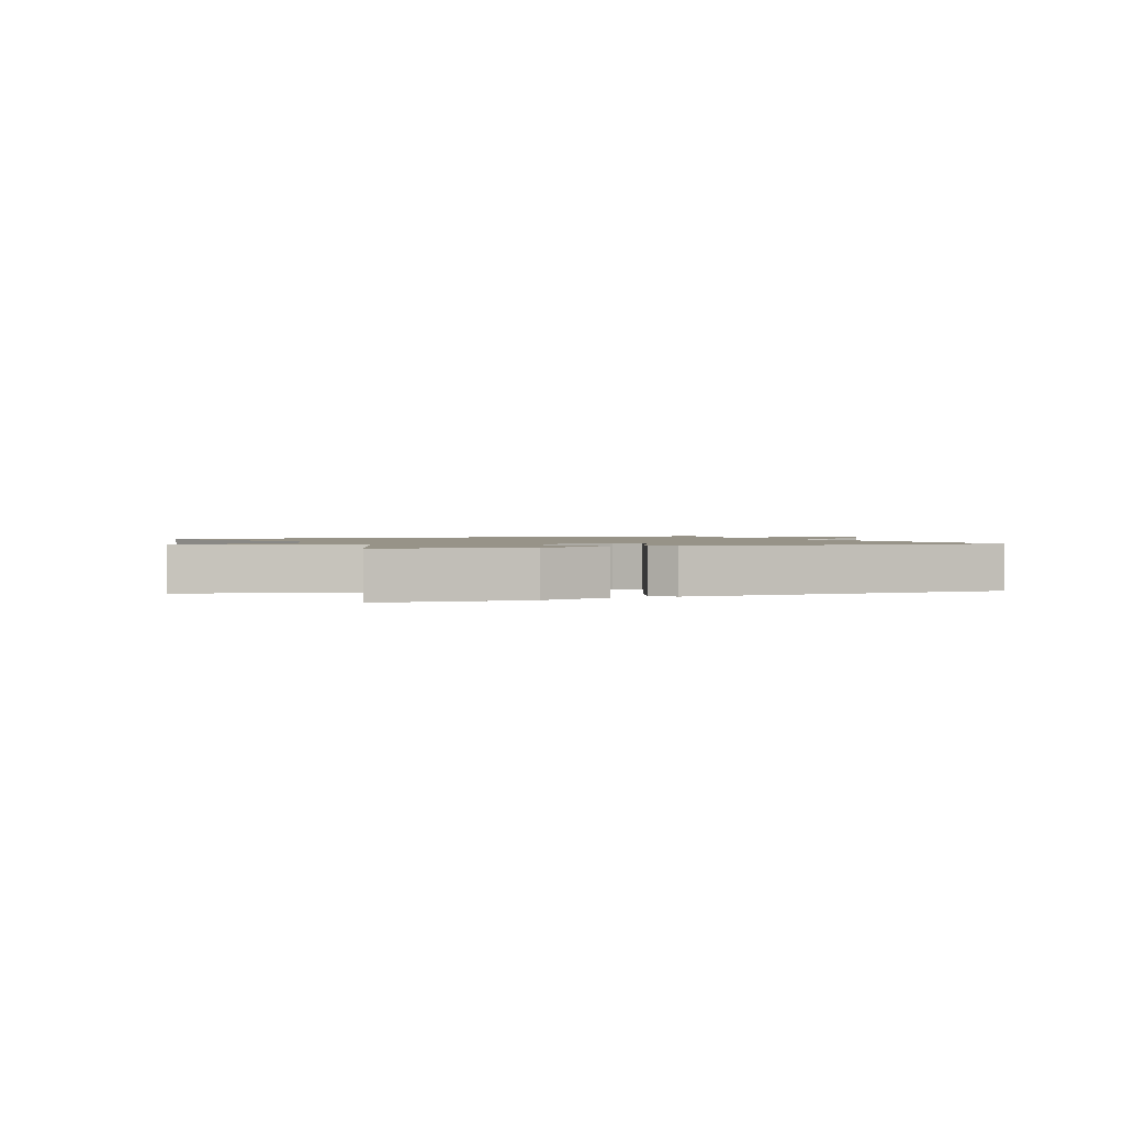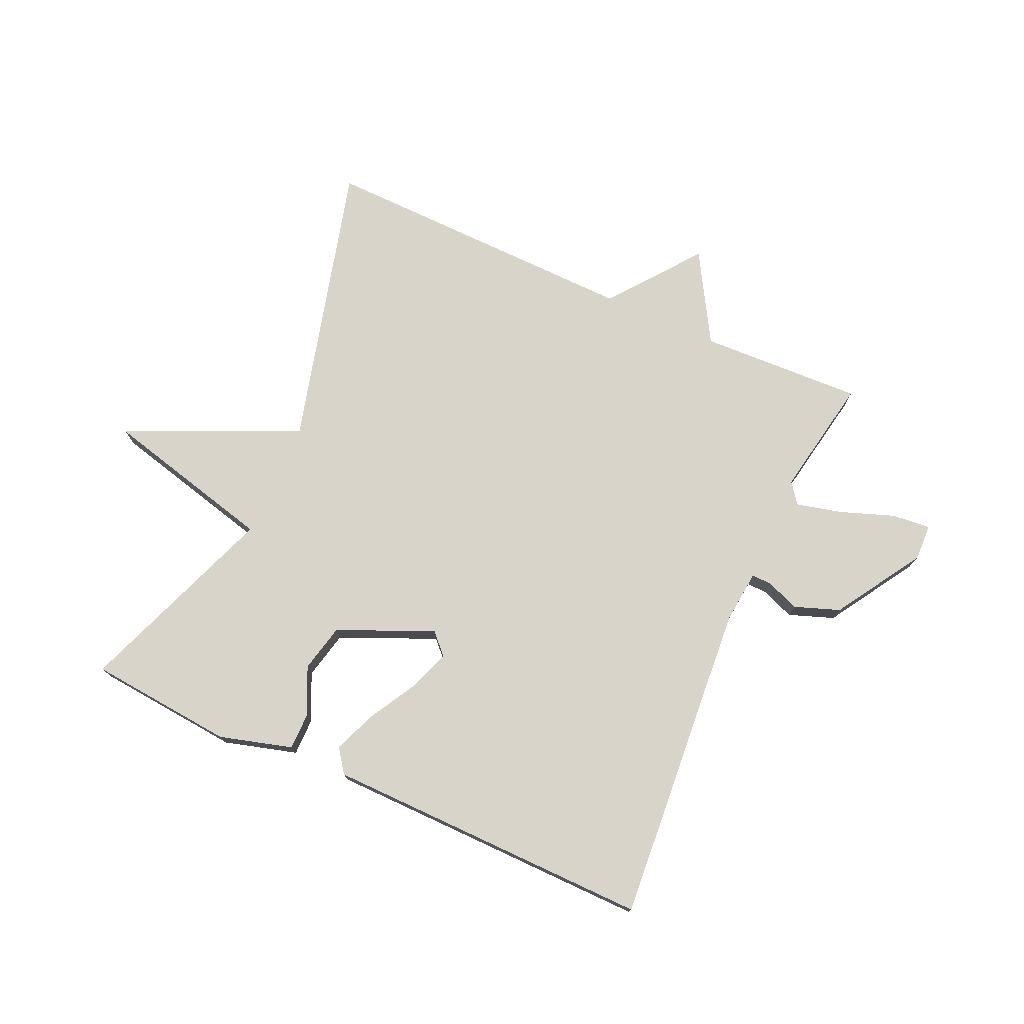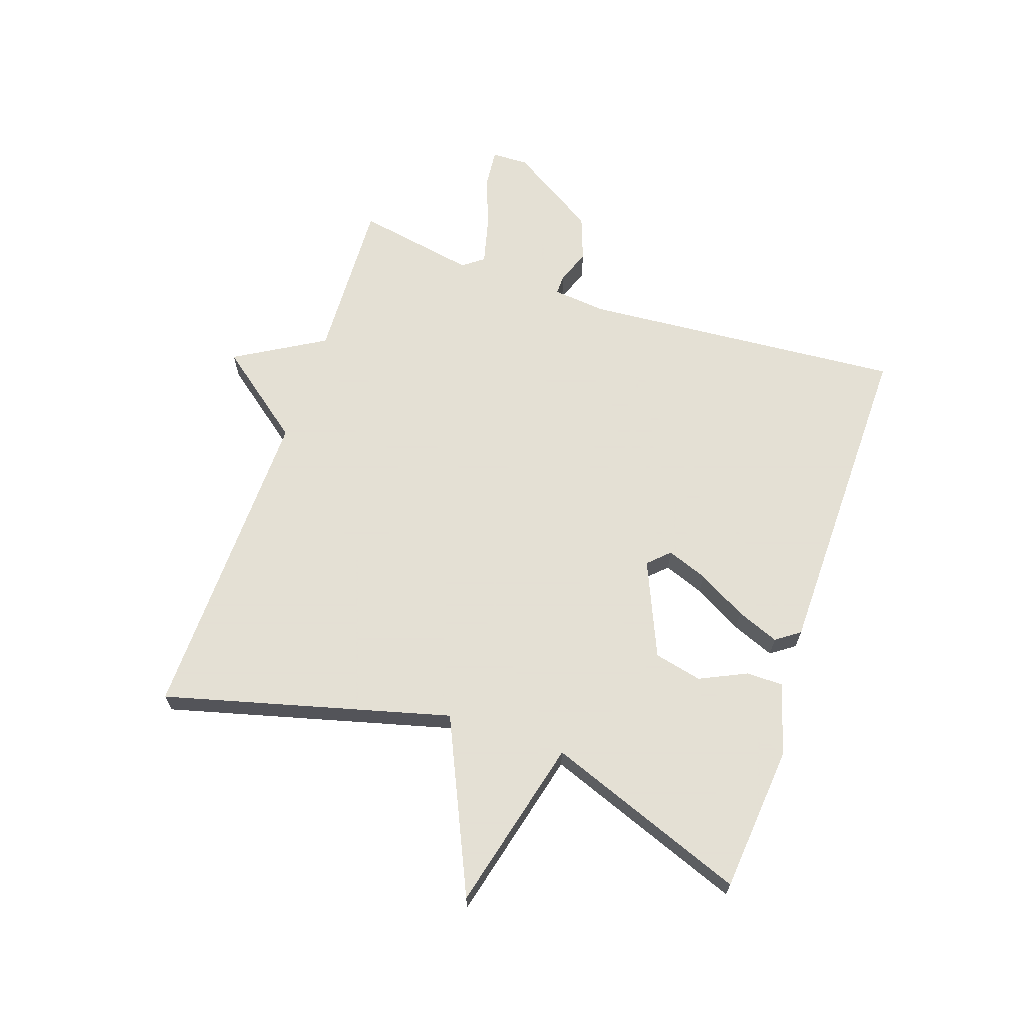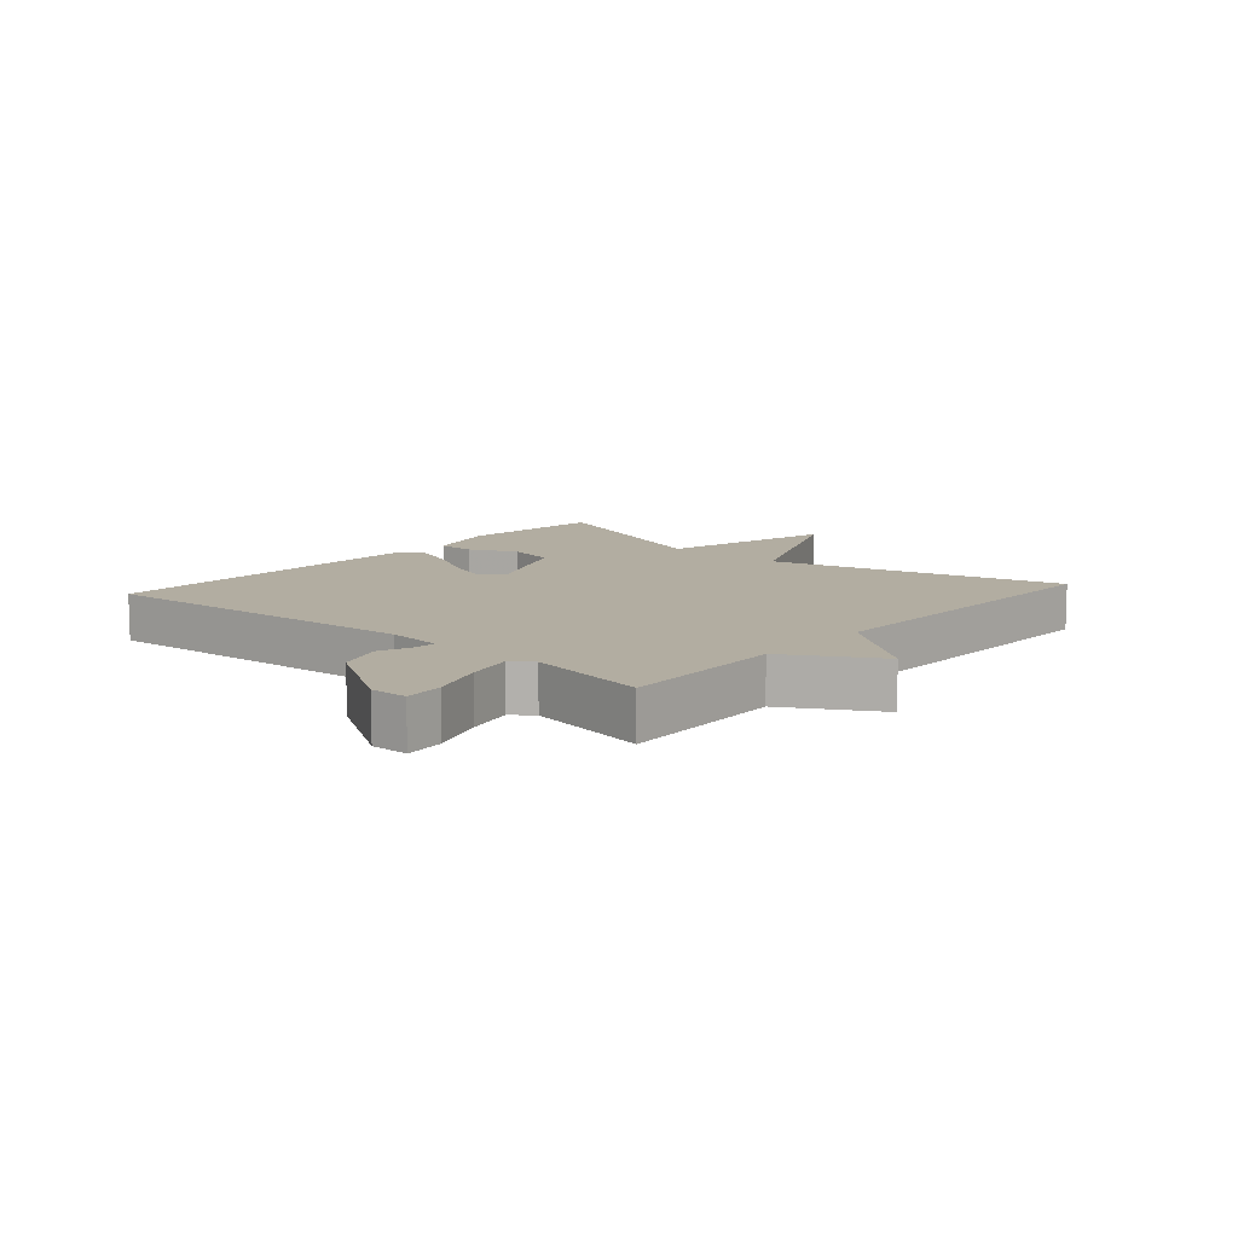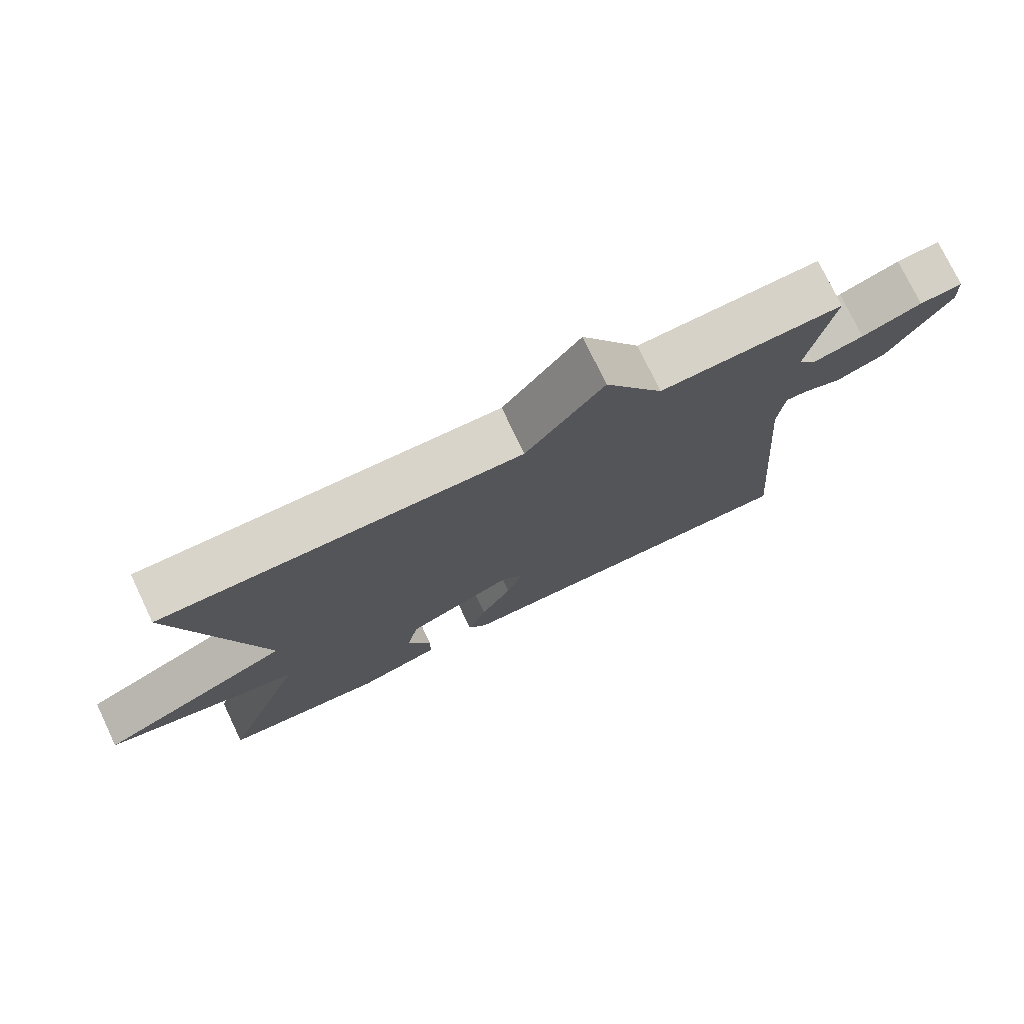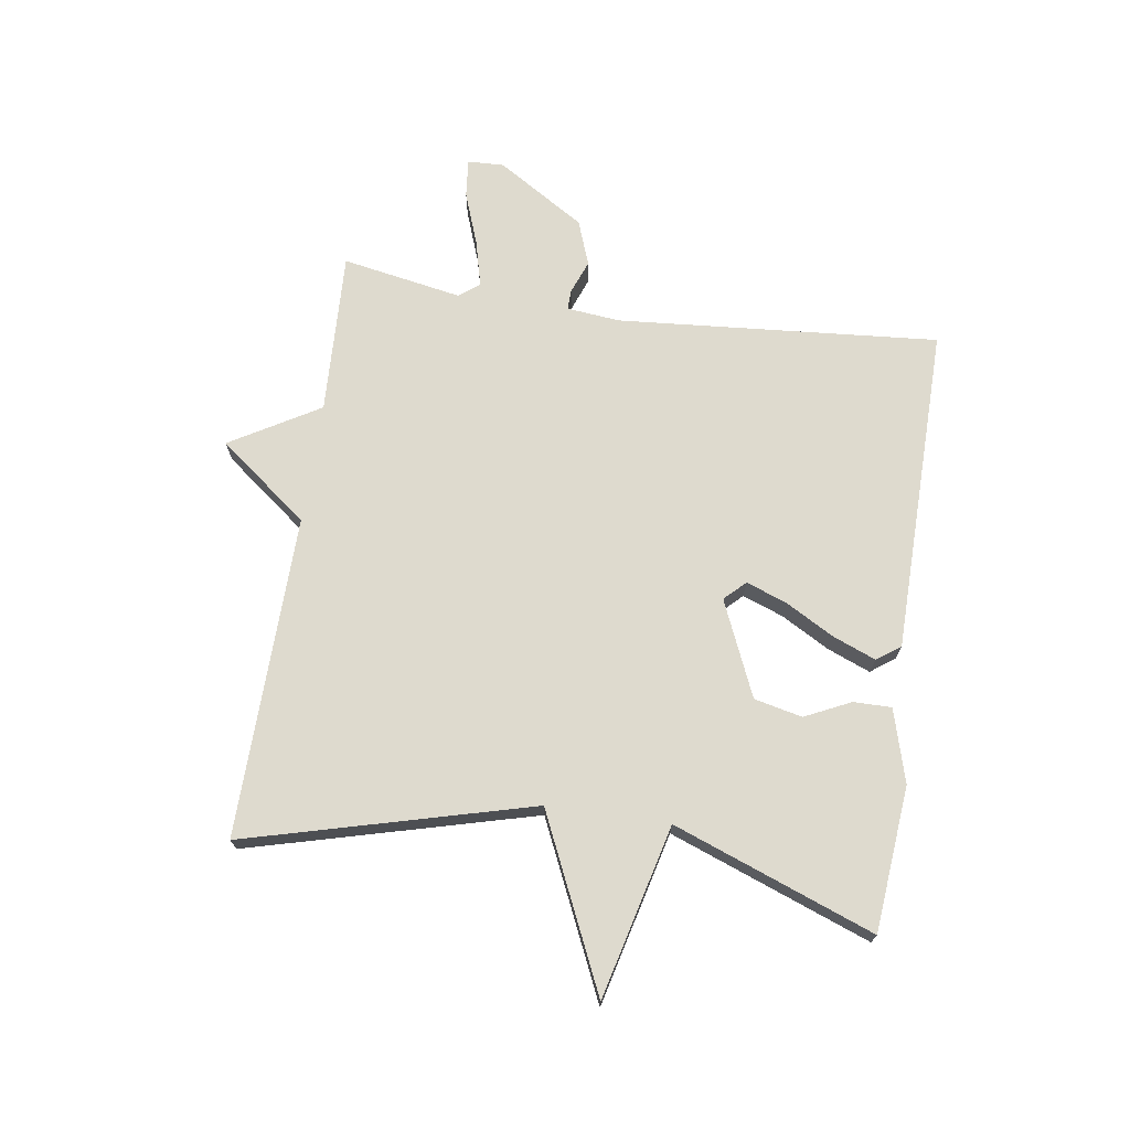
<metadata>
{"format":"obj","ext":"obj","renderer":"f3d","projection":"perspective","resolution":1024,"background":"white","views":[{"elev":1.4,"azim":156.0,"up":"+Y"},{"elev":75.4,"azim":-155.8,"up":"+Y"},{"elev":66.2,"azim":108.8,"up":"+Y"},{"elev":10.5,"azim":-48.6,"up":"+Y"},{"elev":75.7,"azim":154.5,"up":"+Z"},{"elev":71.2,"azim":98.4,"up":"+Y"}]}
</metadata>
<code>
v -0.5 0.07 0.5
v -0.231 0.07 0.489
v -0.145 0.07 0.636
v -0.031 0.07 0.489
v 0.5 0.07 0.5
v 0.376 0.07 0.03
v 0.66 0.07 -0.099
v 0.376 0.07 -0.17
v 0.5 0.07 -0.5
v 0.261 0.07 -0.522
v 0.141 0.07 -0.488
v 0.141 0.07 -0.426
v 0.177 0.07 -0.35
v 0.159 0.07 -0.271
v 0.002 0.07 -0.203
v -0.031 0.07 -0.237
v -0.006 0.07 -0.304
v 0.039 0.07 -0.384
v 0.067 0.07 -0.454
v 0.039 0.07 -0.493
v -0.5 0.07 -0.5
v -0.458 0.07 0.029
v -0.467 0.07 0.117
v -0.5 0.07 0.116
v -0.555 0.07 0.095
v -0.629 0.07 0.122
v -0.719 0.07 0.266
v -0.717 0.07 0.326
v -0.654 0.07 0.32
v -0.566 0.07 0.288
v -0.49 0.07 0.269
v -0.464 0.07 0.303
v -0.5 0 0.5
v -0.231 0 0.489
v -0.145 0 0.636
v -0.031 0 0.489
v 0.5 0 0.5
v 0.376 0 0.03
v 0.66 0 -0.099
v 0.376 0 -0.17
v 0.5 0 -0.5
v 0.261 0 -0.522
v 0.141 0 -0.488
v 0.141 0 -0.426
v 0.177 0 -0.35
v 0.159 0 -0.271
v 0.002 0 -0.203
v -0.031 0 -0.237
v -0.006 0 -0.304
v 0.039 0 -0.384
v 0.067 0 -0.454
v 0.039 0 -0.493
v -0.5 0 -0.5
v -0.458 0 0.029
v -0.467 0 0.117
v -0.5 0 0.116
v -0.555 0 0.095
v -0.629 0 0.122
v -0.719 0 0.266
v -0.717 0 0.326
v -0.654 0 0.32
v -0.566 0 0.288
v -0.49 0 0.269
v -0.464 0 0.303
f 28 29 30
f 27 28 30
f 26 27 30
f 25 26 30
f 24 25 30
f 23 24 30 31
f 20 21 22
f 19 20 22
f 18 19 22
f 17 18 22
f 16 17 22 23
f 23 31 32
f 16 23 32
f 15 16 32
f 11 12 13
f 10 11 13
f 9 10 13
f 8 9 13
f 8 13 14
f 6 7 8
f 32 1 2
f 15 32 2
f 14 15 2
f 8 14 2
f 6 8 2
f 2 3 4
f 6 2 4
f 4 5 6
f 62 61 60
f 62 60 59
f 62 59 58
f 62 58 57
f 62 57 56
f 63 62 56 55
f 54 53 52
f 54 52 51
f 54 51 50
f 54 50 49
f 55 54 49 48
f 64 63 55
f 64 55 48
f 64 48 47
f 45 44 43
f 45 43 42
f 45 42 41
f 45 41 40
f 46 45 40
f 40 39 38
f 34 33 64
f 34 64 47
f 34 47 46
f 34 46 40
f 34 40 38
f 36 35 34
f 36 34 38
f 38 37 36
f 1 33 34 2
f 2 34 35 3
f 3 35 36 4
f 4 36 37 5
f 5 37 38 6
f 6 38 39 7
f 7 39 40 8
f 8 40 41 9
f 9 41 42 10
f 10 42 43 11
f 11 43 44 12
f 12 44 45 13
f 13 45 46 14
f 14 46 47 15
f 15 47 48 16
f 16 48 49 17
f 17 49 50 18
f 18 50 51 19
f 19 51 52 20
f 20 52 53 21
f 21 53 54 22
f 22 54 55 23
f 23 55 56 24
f 24 56 57 25
f 25 57 58 26
f 26 58 59 27
f 27 59 60 28
f 28 60 61 29
f 29 61 62 30
f 30 62 63 31
f 31 63 64 32
f 32 64 33 1

</code>
